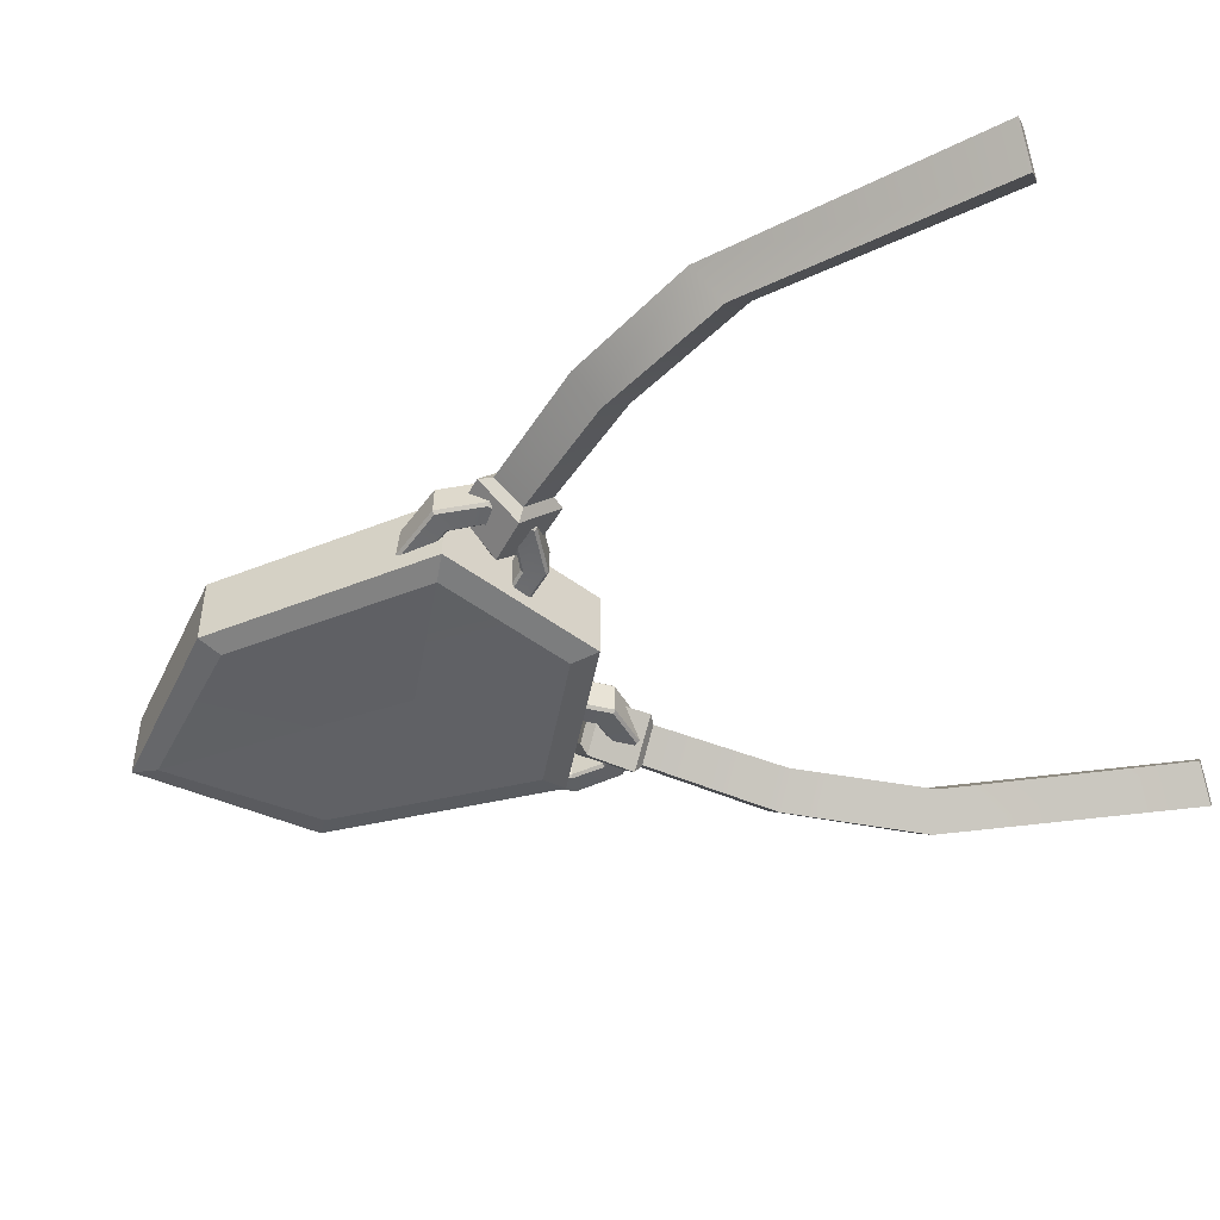
<metadata>
{"format":"obj","ext":"obj","renderer":"f3d","projection":"perspective","resolution":1024,"background":"white","views":[{"elev":-47.6,"azim":109.1,"up":"+Z"}]}
</metadata>
<code>
g amuletPendant2
v -0.001116 -0.8392 0.07531
v -0.001116 -0.8392 -0.0908
v -0.3147 -0.5271 -0.0908
v -0.3147 -0.5271 0.07531
v -0.3147 -0.5271 0.07531
v -0.3147 -0.5271 -0.0908
v -0.3581 0.0374 -0.0908
v -0.3581 0.0374 0.07531
v -0.3581 0.0374 0.07531
v -0.3581 0.0374 -0.0908
v 0.005988 0.2435 -0.0908
v 0.005988 0.2435 0.07531
v 0.005988 0.2435 0.07531
v 0.005988 0.2435 -0.0908
v 0.3665 0.03125 -0.0908
v 0.3665 0.03125 0.07531
v 0.3665 0.03125 0.07531
v 0.3665 0.03125 -0.0908
v 0.316 -0.5333 -0.0908
v 0.316 -0.5333 0.07531
v 0.316 -0.5333 0.07531
v 0.316 -0.5333 -0.0908
v -0.001116 -0.8392 -0.0908
v -0.001116 -0.8392 0.07531
v -0.2308 -0.4726 0.09888
v -0.203 -0.4545 0.1433
v 0.0001366 -0.6639 0.1433
v -0.000176 -0.7007 0.09888
v -0.2627 -0.01874 0.09888
v -0.231 -0.03741 0.1433
v -0.203 -0.4545 0.1433
v -0.2308 -0.4726 0.09888
v 0.005049 0.1328 0.09888
v 0.004736 0.09605 0.1433
v -0.231 -0.03741 0.1433
v -0.2627 -0.01874 0.09888
v 0.2702 -0.02326 0.09888
v 0.2382 -0.04139 0.1433
v 0.004736 0.09605 0.1433
v 0.005049 0.1328 0.09888
v 0.233 -0.4771 0.09888
v 0.2054 -0.4585 0.1433
v 0.2382 -0.04139 0.1433
v 0.2702 -0.02326 0.09888
v -0.000176 -0.7007 0.09888
v 0.0001366 -0.6639 0.1433
v 0.2054 -0.4585 0.1433
v 0.233 -0.4771 0.09888
v -0.0005607 -0.7739 -0.1052
v 0.002436 -0.1748 -0.0908
v -0.2652 -0.4949 -0.1052
v -0.2652 -0.4949 -0.1052
v 0.002436 -0.1748 -0.0908
v -0.3017 0.00424 -0.1052
v -0.3017 0.00424 -0.1052
v 0.002436 -0.1748 -0.0908
v 0.005433 0.1781 -0.1052
v 0.3096 -0.0009503 -0.1052
v 0.3096 -0.0009503 -0.1052
v 0.002436 -0.1748 -0.0908
v 0.267 -0.5001 -0.1052
v -0.0005607 -0.7739 -0.1052
v -0.0008039 -0.8025 0.09888
v -0.000176 -0.7007 0.09888
v 0.233 -0.4771 0.09888
v 0.2884 -0.5146 0.09888
v 0.2702 -0.02326 0.09888
v 0.3345 0.01316 0.09888
v 0.3345 0.01316 0.09888
v 0.2702 -0.02326 0.09888
v 0.005049 0.1328 0.09888
v 0.005676 0.2068 0.09888
v -0.2627 -0.01874 0.09888
v -0.3264 0.01877 0.09888
v -0.2308 -0.4726 0.09888
v -0.2868 -0.509 0.09888
v -0.2308 -0.4726 0.09888
v -0.000176 -0.7007 0.09888
v -0.0008039 -0.8025 0.09888
v -0.001116 -0.8392 -0.0908
v -0.0005607 -0.7739 -0.1052
v -0.2652 -0.4949 -0.1052
v -0.3147 -0.5271 -0.0908
v -0.3147 -0.5271 -0.0908
v -0.2652 -0.4949 -0.1052
v -0.3017 0.00424 -0.1052
v -0.3581 0.0374 -0.0908
v -0.3581 0.0374 -0.0908
v -0.3017 0.00424 -0.1052
v 0.005433 0.1781 -0.1052
v 0.005988 0.2435 -0.0908
v 0.005988 0.2435 -0.0908
v 0.005433 0.1781 -0.1052
v 0.3096 -0.0009503 -0.1052
v 0.3665 0.03125 -0.0908
v 0.3665 0.03125 -0.0908
v 0.3096 -0.0009503 -0.1052
v 0.267 -0.5001 -0.1052
v 0.316 -0.5333 -0.0908
v 0.316 -0.5333 -0.0908
v 0.267 -0.5001 -0.1052
v -0.0005607 -0.7739 -0.1052
v -0.001116 -0.8392 -0.0908
v -0.203 -0.4545 0.1433
v 0.002436 -0.1748 0.1937
v 0.0001366 -0.6639 0.1433
v -0.231 -0.03741 0.1433
v 0.002436 -0.1748 0.1937
v -0.203 -0.4545 0.1433
v 0.004736 0.09605 0.1433
v 0.002436 -0.1748 0.1937
v -0.231 -0.03741 0.1433
v 0.2382 -0.04139 0.1433
v 0.002436 -0.1748 0.1937
v 0.004736 0.09605 0.1433
v 0.2054 -0.4585 0.1433
v 0.002436 -0.1748 0.1937
v 0.2382 -0.04139 0.1433
v 0.0001366 -0.6639 0.1433
v 0.002436 -0.1748 0.1937
v 0.2054 -0.4585 0.1433
v -0.001116 -0.8392 0.07531
v -0.3147 -0.5271 0.07531
v -0.2868 -0.509 0.09888
v -0.0008039 -0.8025 0.09888
v -0.0008039 -0.8025 0.09888
v 0.2884 -0.5146 0.09888
v 0.316 -0.5333 0.07531
v -0.001116 -0.8392 0.07531
v -0.3147 -0.5271 0.07531
v -0.3581 0.0374 0.07531
v -0.3264 0.01877 0.09888
v -0.2868 -0.509 0.09888
v -0.3581 0.0374 0.07531
v 0.005988 0.2435 0.07531
v 0.005676 0.2068 0.09888
v -0.3264 0.01877 0.09888
v 0.005988 0.2435 0.07531
v 0.3665 0.03125 0.07531
v 0.3345 0.01316 0.09888
v 0.005676 0.2068 0.09888
v 0.3665 0.03125 0.07531
v 0.316 -0.5333 0.07531
v 0.2884 -0.5146 0.09888
v 0.3345 0.01316 0.09888
v -0.8781 1.362 0.05612
v -0.8057 1.362 -0.01629
v -0.7051 0.7933 -0.01629
v -0.7682 0.7581 0.05621
v -0.5402 0.497 -0.007434
v -0.5982 0.4537 0.06187
v -0.3793 0.2072 0.07254
v -0.3291 0.2502 0.009199
v -0.8057 1.362 -0.01629
v -0.8781 1.362 -0.08871
v -0.7682 0.7581 -0.0888
v -0.7051 0.7933 -0.01629
v -0.5984 0.4539 -0.07689
v -0.5402 0.497 -0.007434
v -0.3291 0.2502 0.009199
v -0.3793 0.2072 -0.05414
v -0.8781 1.362 -0.08871
v -0.9505 1.362 -0.01629
v -0.8254 0.7038 -0.01629
v -0.7682 0.7581 -0.0888
v -0.657 0.4113 -0.007628
v -0.5984 0.4539 -0.07689
v -0.3793 0.2072 -0.05414
v -0.4295 0.1642 0.009199
v -0.9505 1.362 -0.01629
v -0.8781 1.362 0.05612
v -0.7682 0.7581 0.05621
v -0.8254 0.7038 -0.01629
v -0.5982 0.4537 0.06187
v -0.657 0.4113 -0.007628
v -0.4295 0.1642 0.009199
v -0.3793 0.2072 0.07254
v -0.437 0.1307 0.009199
v -0.3666 0.1932 0.1013
v 0.8639 1.362 0.0582
v 0.7894 1.362 -0.01629
v 0.8639 1.362 -0.09079
v 0.9384 1.362 -0.01629
v -0.9505 1.362 -0.01629
v -0.8781 1.362 -0.08871
v -0.8057 1.362 -0.01629
v -0.8781 1.362 0.05612
v 0.7065 0.7912 -0.01629
v 0.7894 1.362 -0.01629
v 0.8639 1.362 0.0582
v 0.7681 0.7571 0.05442
v 0.5997 0.4514 0.05827
v 0.5438 0.493 -0.00856
v 0.4022 0.219 0.06762
v 0.3579 0.2677 0.004496
v 0.7681 0.7571 -0.087
v 0.8639 1.362 -0.09079
v 0.7894 1.362 -0.01629
v 0.7065 0.7912 -0.01629
v 0.5438 0.493 -0.00856
v 0.5999 0.4516 -0.0758
v 0.4022 0.219 -0.05862
v 0.3579 0.2677 0.004496
v 0.8238 0.705 -0.01629
v 0.9384 1.362 -0.01629
v 0.8639 1.362 -0.09079
v 0.7681 0.7571 -0.087
v 0.5999 0.4516 -0.0758
v 0.6562 0.4103 -0.008979
v 0.4465 0.1702 0.004496
v 0.4022 0.219 -0.05862
v 0.7681 0.7571 0.05442
v 0.8639 1.362 0.0582
v 0.9384 1.362 -0.01629
v 0.8238 0.705 -0.01629
v 0.6562 0.4103 -0.008979
v 0.5997 0.4514 0.05827
v 0.4022 0.219 0.06762
v 0.4465 0.1702 0.004496
v -0.3666 0.1932 0.1013
v -0.2962 0.2557 0.009199
v -0.2207 0.1705 0.009199
v -0.2868 0.1124 0.09773
v -0.3666 0.1932 -0.08292
v -0.2868 0.1124 -0.07933
v -0.2207 0.1705 0.009199
v -0.2962 0.2557 0.009199
v -0.437 0.1307 0.009199
v -0.3534 0.05373 0.009199
v -0.2868 0.1124 -0.07933
v -0.3666 0.1932 -0.08292
v -0.3666 0.1932 0.1013
v -0.2868 0.1124 0.09773
v -0.3534 0.05373 0.009199
v -0.437 0.1307 0.009199
v 0.3839 0.06659 0.01018
v 0.4534 0.1376 0.004496
v 0.3888 0.2059 -0.08732
v 0.3101 0.1267 -0.08485
v 0.3101 0.1267 0.09384
v 0.3888 0.2059 0.09631
v 0.4534 0.1376 0.004496
v 0.3839 0.06659 0.01018
v 0.2368 0.1775 0.004496
v 0.3242 0.2743 0.004496
v 0.3888 0.2059 0.09631
v 0.3101 0.1267 0.09384
v 0.3101 0.1267 -0.08485
v 0.3888 0.2059 -0.08732
v 0.3242 0.2743 0.004496
v 0.2368 0.1775 0.004496
v -0.2755 0.09982 0.06831
v -0.2868 0.1124 0.09773
v -0.2207 0.1705 0.009199
v -0.2302 0.1381 0.009199
v -0.3291 0.2502 0.009199
v -0.2962 0.2557 0.009199
v -0.3666 0.1932 0.1013
v -0.3793 0.2072 0.07254
v -0.3793 0.2072 -0.05414
v -0.3666 0.1932 -0.08292
v -0.2962 0.2557 0.009199
v -0.3291 0.2502 0.009199
v -0.2302 0.1381 0.009199
v -0.2207 0.1705 0.009199
v -0.2868 0.1124 -0.07933
v -0.2755 0.09982 -0.04991
v -0.4295 0.1642 0.009199
v -0.437 0.1307 0.009199
v -0.3666 0.1932 -0.08292
v -0.3793 0.2072 -0.05414
v -0.2755 0.09982 -0.04991
v -0.2868 0.1124 -0.07933
v -0.3534 0.05373 0.009199
v -0.3215 0.06108 0.009199
v -0.3215 0.06108 0.009199
v -0.3534 0.05373 0.009199
v -0.2868 0.1124 0.09773
v -0.2755 0.09982 0.06831
v 0.353 0.07287 0.01018
v 0.3839 0.06659 0.01018
v 0.3101 0.1267 -0.08485
v 0.2999 0.113 -0.05558
v 0.4022 0.219 -0.05862
v 0.3888 0.2059 -0.08732
v 0.4534 0.1376 0.004496
v 0.4465 0.1702 0.004496
v 0.2999 0.113 0.06457
v 0.3101 0.1267 0.09384
v 0.3839 0.06659 0.01018
v 0.353 0.07287 0.01018
v 0.4465 0.1702 0.004496
v 0.4534 0.1376 0.004496
v 0.3888 0.2059 0.09631
v 0.4022 0.219 0.06762
v 0.2473 0.1439 0.004496
v 0.2368 0.1775 0.004496
v 0.3101 0.1267 0.09384
v 0.2999 0.113 0.06457
v 0.4022 0.219 0.06762
v 0.3888 0.2059 0.09631
v 0.3242 0.2743 0.004496
v 0.3579 0.2677 0.004496
v 0.2999 0.113 -0.05558
v 0.3101 0.1267 -0.08485
v 0.2368 0.1775 0.004496
v 0.2473 0.1439 0.004496
v 0.3579 0.2677 0.004496
v 0.3242 0.2743 0.004496
v 0.3888 0.2059 -0.08732
v 0.4022 0.219 -0.05862
v -0.2302 0.1381 0.009199
v -0.2755 0.09982 -0.04991
v -0.3215 0.06108 0.009199
v -0.2755 0.09982 0.06831
v 0.2999 0.113 0.06457
v 0.353 0.07287 0.01018
v 0.2999 0.113 -0.05558
v 0.2473 0.1439 0.004496
v -0.3083 0.1698 -0.04566
v -0.3203 0.2134 -0.04396
v -0.4088 0.1467 -0.0388
v -0.3702 0.1231 -0.04205
v -0.4244 0.03685 -0.03976
v -0.3792 0.04375 -0.04291
v -0.3353 -0.09088 -0.05289
v -0.316 -0.04965 -0.05351
v -0.2297 0.1565 -0.05162
v -0.2108 0.1979 -0.0522
v -0.1764 0.09647 -0.06222
v -0.1317 0.1035 -0.06533
v -0.3216 0.22 -0.03682
v -0.3174 0.2192 0.03215
v -0.4101 0.1493 0.03755
v -0.4143 0.1501 -0.03142
v -0.4143 0.1501 -0.03142
v -0.4101 0.1493 0.03755
v -0.4264 0.03427 0.03655
v -0.4306 0.0351 -0.03243
v -0.4306 0.0351 -0.03243
v -0.4264 0.03427 0.03655
v -0.3343 -0.09769 0.02311
v -0.3385 -0.09687 -0.04587
v -0.1247 0.1052 -0.0589
v -0.1205 0.1044 0.01007
v -0.2027 0.203 0.02351
v -0.2069 0.2038 -0.04546
v -0.2069 0.2038 -0.04546
v -0.2027 0.203 0.02351
v -0.3174 0.2192 0.03215
v -0.3216 0.22 -0.03682
v -0.3154 0.2124 0.03879
v -0.3022 0.1637 0.0369
v -0.3609 0.1195 0.04032
v -0.4038 0.1457 0.04393
v -0.3694 0.04429 0.0395
v -0.4194 0.03598 0.04298
v -0.3087 -0.04556 0.02916
v -0.3305 -0.09179 0.02985
v -0.2059 0.197 0.03054
v -0.2278 0.151 0.03126
v -0.1268 0.1026 0.01741
v -0.1772 0.09448 0.02092
v -0.3011 0.1584 0.02983
v -0.3061 0.1636 -0.03903
v -0.3643 0.1197 -0.03564
v -0.3566 0.1167 0.03305
v -0.3566 0.1167 0.03305
v -0.3643 0.1197 -0.03564
v -0.3728 0.04508 -0.03645
v -0.3646 0.04562 0.03229
v -0.3646 0.04562 0.03229
v -0.3728 0.04508 -0.03645
v -0.3126 -0.04434 -0.04677
v -0.3066 -0.04086 0.0222
v -0.1827 0.09337 0.01442
v -0.182 0.09494 -0.05496
v -0.2323 0.151 -0.04464
v -0.2309 0.1465 0.0245
v -0.2309 0.1465 0.0245
v -0.2323 0.151 -0.04464
v -0.3061 0.1636 -0.03903
v -0.3011 0.1584 0.02983
v -0.3083 0.1698 -0.04566
v -0.3702 0.1231 -0.04205
v -0.3643 0.1197 -0.03564
v -0.3061 0.1636 -0.03903
v -0.3061 0.1636 -0.03903
v -0.2323 0.151 -0.04464
v -0.2297 0.1565 -0.05162
v -0.3083 0.1698 -0.04566
v -0.3702 0.1231 -0.04205
v -0.3792 0.04375 -0.04291
v -0.3728 0.04508 -0.03645
v -0.3643 0.1197 -0.03564
v -0.3792 0.04375 -0.04291
v -0.316 -0.04965 -0.05351
v -0.3126 -0.04434 -0.04677
v -0.3728 0.04508 -0.03645
v -0.1764 0.09647 -0.06222
v -0.2297 0.1565 -0.05162
v -0.2323 0.151 -0.04464
v -0.182 0.09494 -0.05496
v -0.3203 0.2134 -0.04396
v -0.2108 0.1979 -0.0522
v -0.2069 0.2038 -0.04546
v -0.3216 0.22 -0.03682
v -0.3216 0.22 -0.03682
v -0.4143 0.1501 -0.03142
v -0.4088 0.1467 -0.0388
v -0.3203 0.2134 -0.04396
v -0.4143 0.1501 -0.03142
v -0.4306 0.0351 -0.03243
v -0.4244 0.03685 -0.03976
v -0.4088 0.1467 -0.0388
v -0.4306 0.0351 -0.03243
v -0.3385 -0.09687 -0.04587
v -0.3353 -0.09088 -0.05289
v -0.4244 0.03685 -0.03976
v -0.1247 0.1052 -0.0589
v -0.2069 0.2038 -0.04546
v -0.2108 0.1979 -0.0522
v -0.1317 0.1035 -0.06533
v -0.3174 0.2192 0.03215
v -0.2027 0.203 0.02351
v -0.2059 0.197 0.03054
v -0.3154 0.2124 0.03879
v -0.3154 0.2124 0.03879
v -0.4038 0.1457 0.04393
v -0.4101 0.1493 0.03755
v -0.3174 0.2192 0.03215
v -0.4038 0.1457 0.04393
v -0.4194 0.03598 0.04298
v -0.4264 0.03427 0.03655
v -0.4101 0.1493 0.03755
v -0.4194 0.03598 0.04298
v -0.3305 -0.09179 0.02985
v -0.3343 -0.09769 0.02311
v -0.4264 0.03427 0.03655
v -0.1268 0.1026 0.01741
v -0.2059 0.197 0.03054
v -0.2027 0.203 0.02351
v -0.1205 0.1044 0.01007
v -0.3022 0.1637 0.0369
v -0.2278 0.151 0.03126
v -0.2309 0.1465 0.0245
v -0.3011 0.1584 0.02983
v -0.3011 0.1584 0.02983
v -0.3566 0.1167 0.03305
v -0.3609 0.1195 0.04032
v -0.3022 0.1637 0.0369
v -0.3566 0.1167 0.03305
v -0.3646 0.04562 0.03229
v -0.3694 0.04429 0.0395
v -0.3609 0.1195 0.04032
v -0.3646 0.04562 0.03229
v -0.3066 -0.04086 0.0222
v -0.3087 -0.04556 0.02916
v -0.3694 0.04429 0.0395
v -0.1827 0.09337 0.01442
v -0.2309 0.1465 0.0245
v -0.2278 0.151 0.03126
v -0.1772 0.09448 0.02092
v 0.3119 0.1698 -0.04566
v 0.3738 0.1231 -0.04205
v 0.4124 0.1467 -0.0388
v 0.3239 0.2134 -0.04396
v 0.428 0.03685 -0.03976
v 0.3828 0.04375 -0.04291
v 0.339 -0.09088 -0.05289
v 0.3197 -0.04965 -0.05351
v 0.2334 0.1565 -0.05162
v 0.2144 0.1979 -0.0522
v 0.18 0.09647 -0.06222
v 0.1354 0.1035 -0.06533
v 0.3253 0.22 -0.03682
v 0.4179 0.1501 -0.03142
v 0.4137 0.1493 0.03755
v 0.3211 0.2192 0.03215
v 0.4179 0.1501 -0.03142
v 0.4343 0.0351 -0.03243
v 0.4301 0.03427 0.03655
v 0.4137 0.1493 0.03755
v 0.4343 0.0351 -0.03243
v 0.3421 -0.09687 -0.04587
v 0.338 -0.09769 0.02311
v 0.4301 0.03427 0.03655
v 0.1283 0.1052 -0.0589
v 0.2105 0.2038 -0.04546
v 0.2064 0.203 0.02351
v 0.1242 0.1044 0.01007
v 0.2105 0.2038 -0.04546
v 0.3253 0.22 -0.03682
v 0.3211 0.2192 0.03215
v 0.2064 0.203 0.02351
v 0.319 0.2124 0.03879
v 0.4074 0.1457 0.04393
v 0.3645 0.1195 0.04032
v 0.3058 0.1637 0.0369
v 0.373 0.04429 0.0395
v 0.423 0.03598 0.04298
v 0.3124 -0.04556 0.02916
v 0.3341 -0.09179 0.02985
v 0.2095 0.197 0.03054
v 0.2315 0.151 0.03126
v 0.1304 0.1026 0.01741
v 0.1809 0.09448 0.02092
v 0.3048 0.1584 0.02983
v 0.3602 0.1167 0.03305
v 0.368 0.1197 -0.03564
v 0.3098 0.1636 -0.03903
v 0.3602 0.1167 0.03305
v 0.3683 0.04562 0.03229
v 0.3764 0.04508 -0.03645
v 0.368 0.1197 -0.03564
v 0.3683 0.04562 0.03229
v 0.3102 -0.04086 0.0222
v 0.3162 -0.04434 -0.04677
v 0.3764 0.04508 -0.03645
v 0.1864 0.09337 0.01442
v 0.2345 0.1465 0.0245
v 0.236 0.151 -0.04464
v 0.1857 0.09494 -0.05496
v 0.2345 0.1465 0.0245
v 0.3048 0.1584 0.02983
v 0.3098 0.1636 -0.03903
v 0.236 0.151 -0.04464
v 0.3119 0.1698 -0.04566
v 0.3098 0.1636 -0.03903
v 0.368 0.1197 -0.03564
v 0.3738 0.1231 -0.04205
v 0.3098 0.1636 -0.03903
v 0.3119 0.1698 -0.04566
v 0.2334 0.1565 -0.05162
v 0.236 0.151 -0.04464
v 0.3738 0.1231 -0.04205
v 0.368 0.1197 -0.03564
v 0.3764 0.04508 -0.03645
v 0.3828 0.04375 -0.04291
v 0.3828 0.04375 -0.04291
v 0.3764 0.04508 -0.03645
v 0.3162 -0.04434 -0.04677
v 0.3197 -0.04965 -0.05351
v 0.18 0.09647 -0.06222
v 0.1857 0.09494 -0.05496
v 0.236 0.151 -0.04464
v 0.2334 0.1565 -0.05162
v 0.3239 0.2134 -0.04396
v 0.3253 0.22 -0.03682
v 0.2105 0.2038 -0.04546
v 0.2144 0.1979 -0.0522
v 0.3253 0.22 -0.03682
v 0.3239 0.2134 -0.04396
v 0.4124 0.1467 -0.0388
v 0.4179 0.1501 -0.03142
v 0.4179 0.1501 -0.03142
v 0.4124 0.1467 -0.0388
v 0.428 0.03685 -0.03976
v 0.4343 0.0351 -0.03243
v 0.4343 0.0351 -0.03243
v 0.428 0.03685 -0.03976
v 0.339 -0.09088 -0.05289
v 0.3421 -0.09687 -0.04587
v 0.1283 0.1052 -0.0589
v 0.1354 0.1035 -0.06533
v 0.2144 0.1979 -0.0522
v 0.2105 0.2038 -0.04546
v 0.3211 0.2192 0.03215
v 0.319 0.2124 0.03879
v 0.2095 0.197 0.03054
v 0.2064 0.203 0.02351
v 0.319 0.2124 0.03879
v 0.3211 0.2192 0.03215
v 0.4137 0.1493 0.03755
v 0.4074 0.1457 0.04393
v 0.4074 0.1457 0.04393
v 0.4137 0.1493 0.03755
v 0.4301 0.03427 0.03655
v 0.423 0.03598 0.04298
v 0.423 0.03598 0.04298
v 0.4301 0.03427 0.03655
v 0.338 -0.09769 0.02311
v 0.3341 -0.09179 0.02985
v 0.1304 0.1026 0.01741
v 0.1242 0.1044 0.01007
v 0.2064 0.203 0.02351
v 0.2095 0.197 0.03054
v 0.3058 0.1637 0.0369
v 0.3048 0.1584 0.02983
v 0.2345 0.1465 0.0245
v 0.2315 0.151 0.03126
v 0.3048 0.1584 0.02983
v 0.3058 0.1637 0.0369
v 0.3645 0.1195 0.04032
v 0.3602 0.1167 0.03305
v 0.3602 0.1167 0.03305
v 0.3645 0.1195 0.04032
v 0.373 0.04429 0.0395
v 0.3683 0.04562 0.03229
v 0.3683 0.04562 0.03229
v 0.373 0.04429 0.0395
v 0.3124 -0.04556 0.02916
v 0.3102 -0.04086 0.0222
v 0.1864 0.09337 0.01442
v 0.1809 0.09448 0.02092
v 0.2315 0.151 0.03126
v 0.2345 0.1465 0.0245
g amuletPendant2_0
f 3 2 1
f 4 3 1
f 7 6 5
f 8 7 5
f 11 10 9
f 12 11 9
f 15 14 13
f 16 15 13
f 19 18 17
f 20 19 17
f 23 22 21
f 24 23 21
f 27 26 25
f 28 27 25
f 31 30 29
f 32 31 29
f 35 34 33
f 36 35 33
f 39 38 37
f 40 39 37
f 43 42 41
f 44 43 41
f 47 46 45
f 48 47 45
f 51 50 49
f 54 53 52
f 57 56 55
f 58 56 57
f 61 60 59
f 62 60 61
f 65 64 63
f 66 65 63
f 67 65 66
f 68 67 66
f 71 70 69
f 72 71 69
f 73 71 72
f 74 73 72
f 75 73 74
f 76 75 74
f 78 77 76
f 79 78 76
f 82 81 80
f 83 82 80
f 86 85 84
f 87 86 84
f 90 89 88
f 91 90 88
f 94 93 92
f 95 94 92
f 98 97 96
f 99 98 96
f 102 101 100
f 103 102 100
f 106 105 104
f 109 108 107
f 112 111 110
f 115 114 113
f 118 117 116
f 121 120 119
f 124 123 122
f 125 124 122
f 128 127 126
f 129 128 126
f 132 131 130
f 133 132 130
f 136 135 134
f 137 136 134
f 140 139 138
f 141 140 138
f 144 143 142
f 145 144 142
f 148 147 146
f 149 148 146
f 150 148 149
f 151 150 149
f 151 152 150
f 152 153 150
f 156 155 154
f 157 156 154
f 158 156 157
f 159 158 157
f 159 160 158
f 160 161 158
f 164 163 162
f 165 164 162
f 166 164 165
f 167 166 165
f 167 168 166
f 168 169 166
f 172 171 170
f 173 172 170
f 172 173 174
f 173 175 174
f 175 176 174
f 176 177 174
f 176 178 177
f 178 179 177
f 182 181 180
f 183 182 180
f 186 185 184
f 187 186 184
f 190 189 188
f 191 190 188
f 191 188 192
f 188 193 192
f 192 193 194
f 193 195 194
f 198 197 196
f 199 198 196
f 199 196 200
f 196 201 200
f 200 201 202
f 203 200 202
f 206 205 204
f 207 206 204
f 207 204 208
f 204 209 208
f 208 209 210
f 211 208 210
f 214 213 212
f 215 214 212
f 216 215 212
f 217 216 212
f 216 217 218
f 219 216 218
f 222 221 220
f 223 222 220
f 226 225 224
f 227 226 224
f 230 229 228
f 231 230 228
f 234 233 232
f 235 234 232
f 238 237 236
f 239 238 236
f 242 241 240
f 243 242 240
f 246 245 244
f 247 246 244
f 250 249 248
f 251 250 248
f 254 253 252
f 255 254 252
f 258 257 256
f 259 258 256
f 262 261 260
f 263 262 260
f 266 265 264
f 267 266 264
f 270 269 268
f 271 270 268
f 274 273 272
f 275 274 272
f 278 277 276
f 279 278 276
f 282 281 280
f 283 282 280
f 286 285 284
f 287 286 284
f 290 289 288
f 291 290 288
f 294 293 292
f 295 294 292
f 298 297 296
f 299 298 296
f 302 301 300
f 303 302 300
f 306 305 304
f 307 306 304
f 310 309 308
f 311 310 308
f 314 313 312
f 315 314 312
f 318 317 316
f 319 318 316
f 322 321 320
f 323 322 320
f 324 322 323
f 325 324 323
f 326 324 325
f 327 326 325
f 320 321 328
f 321 329 328
f 328 329 330
f 329 331 330
f 334 333 332
f 335 334 332
f 338 337 336
f 339 338 336
f 342 341 340
f 343 342 340
f 346 345 344
f 347 346 344
f 350 349 348
f 351 350 348
f 354 353 352
f 355 354 352
f 356 354 355
f 357 356 355
f 358 356 357
f 359 358 357
f 352 353 360
f 353 361 360
f 360 361 362
f 361 363 362
f 366 365 364
f 367 366 364
f 370 369 368
f 371 370 368
f 374 373 372
f 375 374 372
f 378 377 376
f 379 378 376
f 382 381 380
f 383 382 380
f 386 385 384
f 387 386 384
f 390 389 388
f 391 390 388
f 394 393 392
f 395 394 392
f 398 397 396
f 399 398 396
f 402 401 400
f 403 402 400
f 406 405 404
f 407 406 404
f 410 409 408
f 411 410 408
f 414 413 412
f 415 414 412
f 418 417 416
f 419 418 416
f 422 421 420
f 423 422 420
f 426 425 424
f 427 426 424
f 430 429 428
f 431 430 428
f 434 433 432
f 435 434 432
f 438 437 436
f 439 438 436
f 442 441 440
f 443 442 440
f 446 445 444
f 447 446 444
f 450 449 448
f 451 450 448
f 454 453 452
f 455 454 452
f 458 457 456
f 459 458 456
f 462 461 460
f 463 462 460
f 466 465 464
f 467 466 464
f 466 468 465
f 468 469 465
f 468 470 469
f 470 471 469
f 467 464 472
f 473 467 472
f 473 472 474
f 475 473 474
f 478 477 476
f 479 478 476
f 482 481 480
f 483 482 480
f 486 485 484
f 487 486 484
f 490 489 488
f 491 490 488
f 494 493 492
f 495 494 492
f 498 497 496
f 499 498 496
f 498 500 497
f 500 501 497
f 500 502 501
f 502 503 501
f 499 496 504
f 505 499 504
f 505 504 506
f 507 505 506
f 510 509 508
f 511 510 508
f 514 513 512
f 515 514 512
f 518 517 516
f 519 518 516
f 522 521 520
f 523 522 520
f 526 525 524
f 527 526 524
f 530 529 528
f 531 530 528
f 534 533 532
f 535 534 532
f 538 537 536
f 539 538 536
f 542 541 540
f 543 542 540
f 546 545 544
f 547 546 544
f 550 549 548
f 551 550 548
f 554 553 552
f 555 554 552
f 558 557 556
f 559 558 556
f 562 561 560
f 563 562 560
f 566 565 564
f 567 566 564
f 570 569 568
f 571 570 568
f 574 573 572
f 575 574 572
f 578 577 576
f 579 578 576
f 582 581 580
f 583 582 580
f 586 585 584
f 587 586 584
f 590 589 588
f 591 590 588
f 594 593 592
f 595 594 592
f 598 597 596
f 599 598 596
f 602 601 600
f 603 602 600
f 606 605 604
f 607 606 604

</code>
